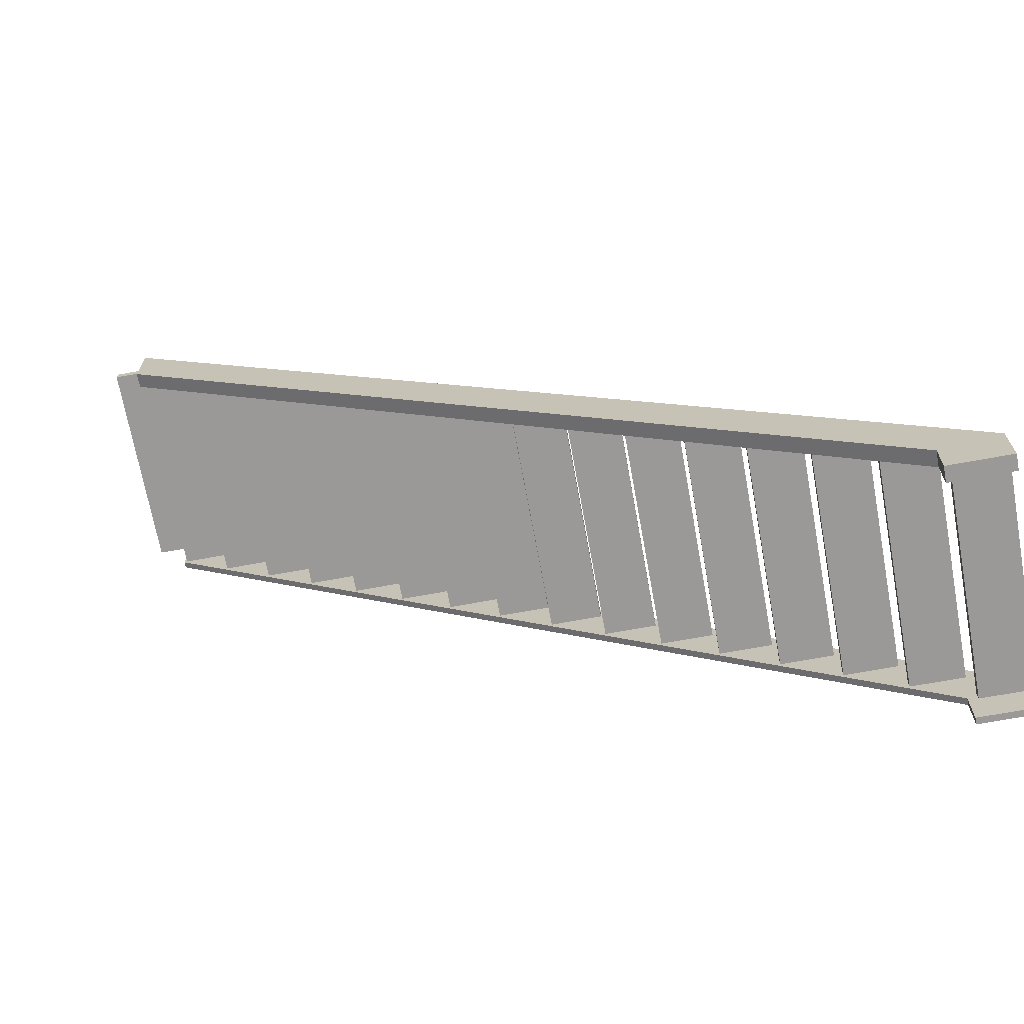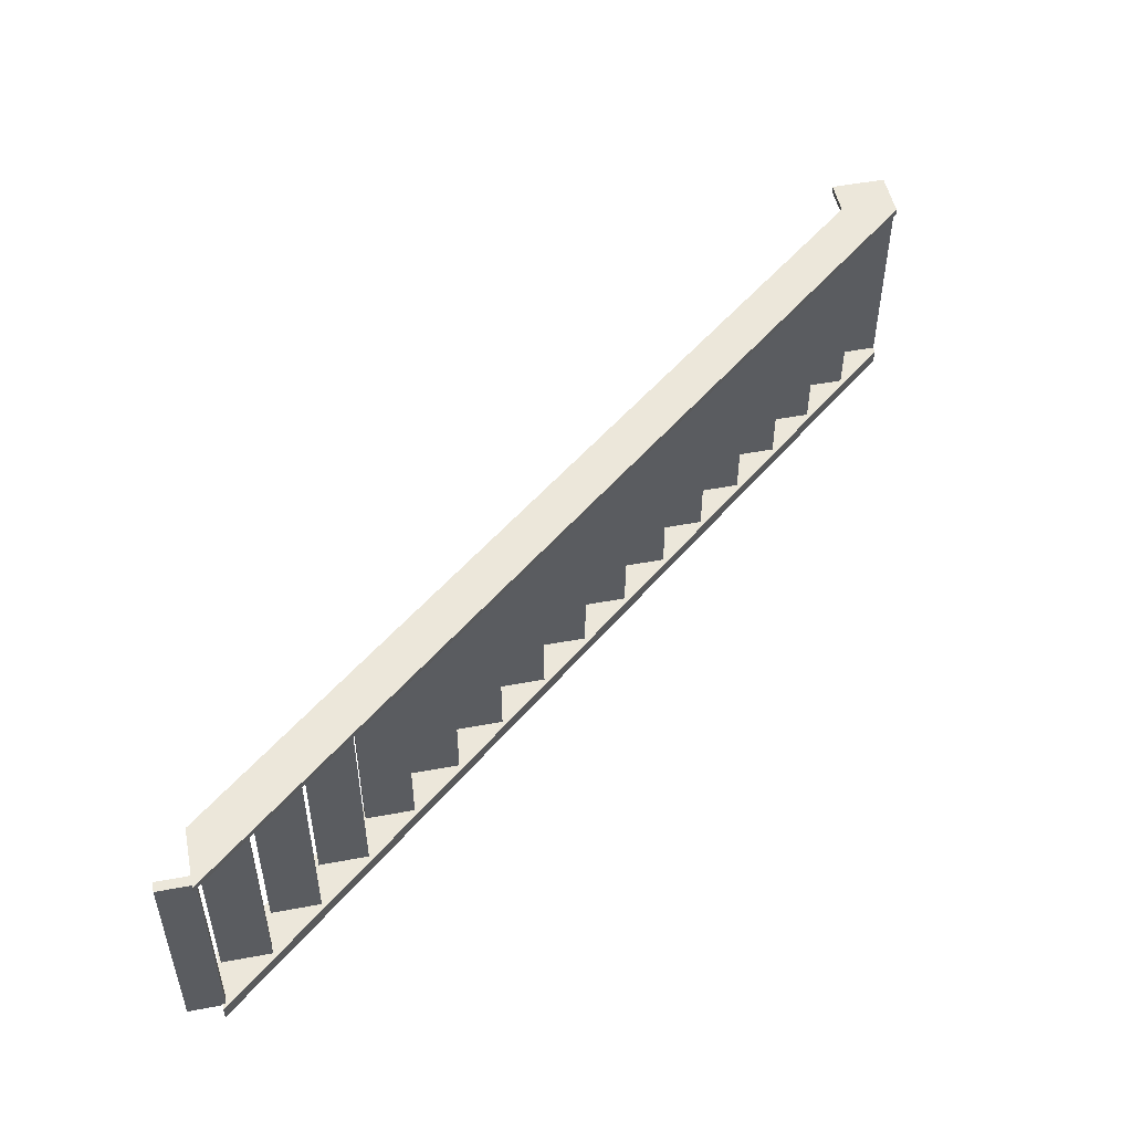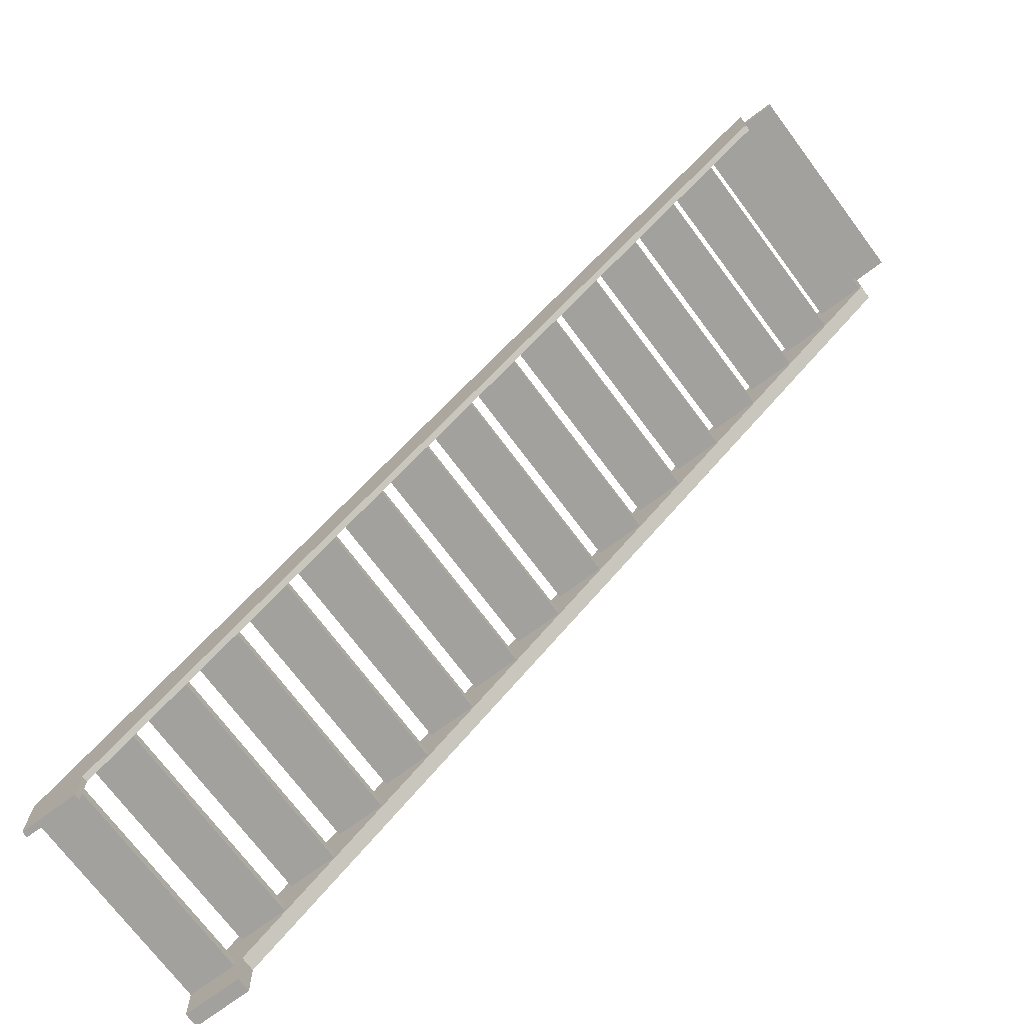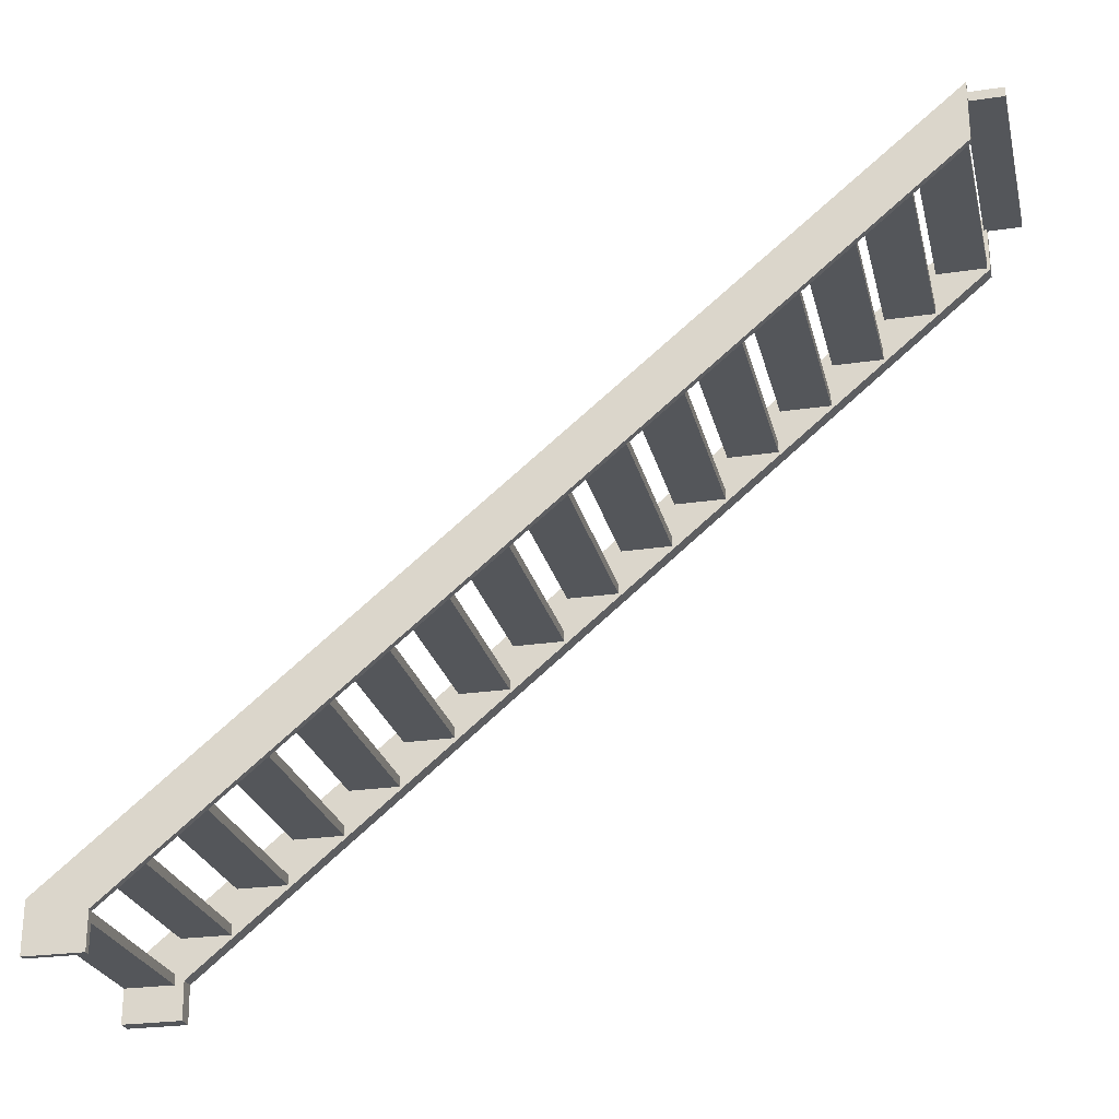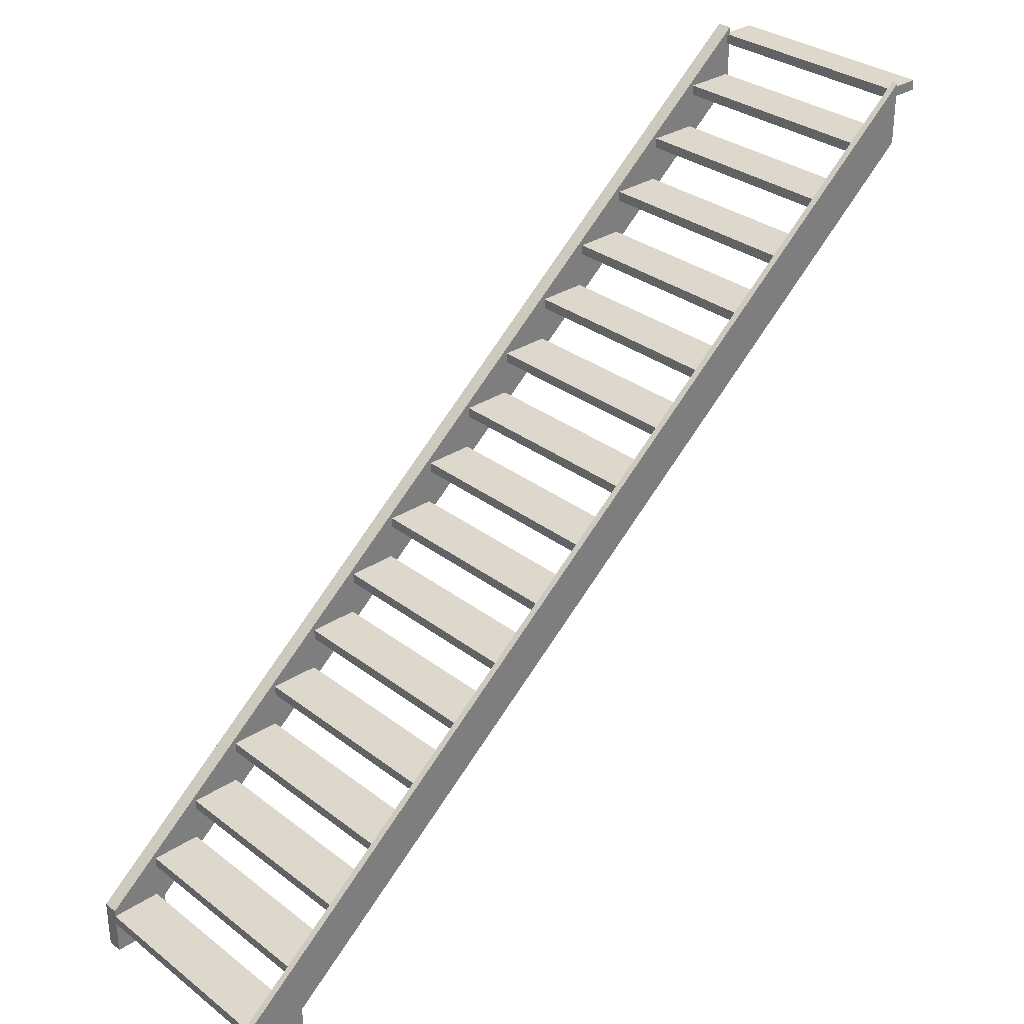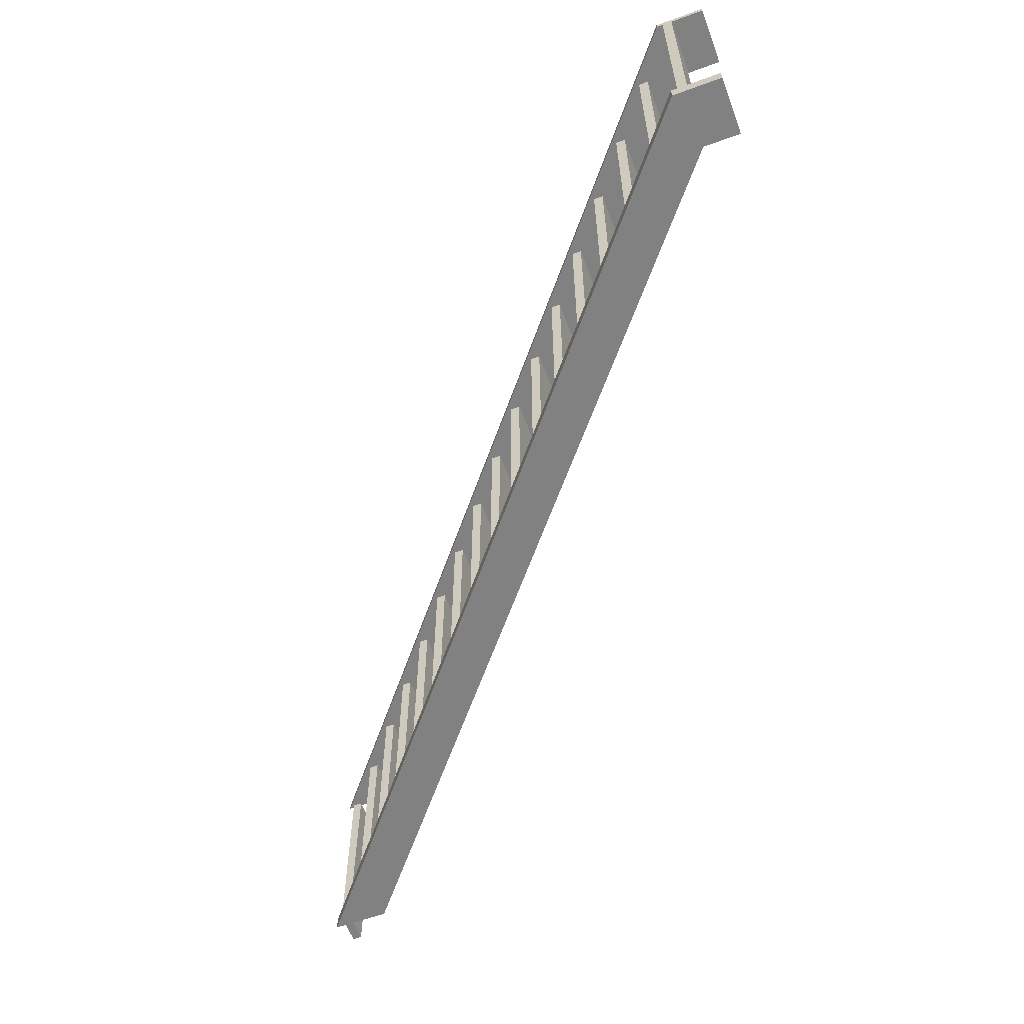
<metadata>
{"format":"obj","ext":"obj","renderer":"f3d","projection":"perspective","resolution":1024,"background":"white","views":[{"elev":-69.0,"azim":-169.6,"up":"+Y"},{"elev":51.2,"azim":168.5,"up":"+Z"},{"elev":-72.0,"azim":36.8,"up":"+Y"},{"elev":-25.6,"azim":13.3,"up":"+Y"},{"elev":31.3,"azim":-42.7,"up":"+Y"},{"elev":-60.4,"azim":-69.5,"up":"+Z"}]}
</metadata>
<code>
g default
v -118.9 -34.84 -53.42
v -118.9 -34.84 -64.36
v -118.9 -35.34 -64.36
v -118.9 -35.34 -53.42
v -116.5 -34.84 -64.36
v -116.5 -34.84 -53.43
v -116.5 -35.34 -53.43
v -116.5 -35.34 -64.36
v -116.3 -32.64 -53.43
v -116.3 -32.64 -64.36
v -116.3 -33.13 -64.36
v -116.3 -33.13 -53.43
v -113.8 -32.64 -64.36
v -113.8 -32.64 -53.43
v -113.8 -33.13 -53.43
v -113.8 -33.13 -64.36
v -113.7 -30.44 -53.43
v -113.7 -30.44 -64.36
v -113.7 -30.93 -64.36
v -113.7 -30.93 -53.43
v -111.2 -30.44 -64.37
v -111.2 -30.44 -53.43
v -111.2 -30.93 -53.43
v -111.2 -30.93 -64.37
v -111 -28.24 -53.43
v -111 -28.24 -64.37
v -111 -28.73 -64.37
v -111 -28.73 -53.43
v -108.6 -28.24 -64.37
v -108.6 -28.24 -53.43
v -108.6 -28.73 -53.43
v -108.6 -28.73 -64.37
v -108.4 -26.04 -53.43
v -108.4 -26.04 -64.37
v -108.4 -26.53 -64.37
v -108.4 -26.53 -53.43
v -105.9 -26.04 -64.37
v -105.9 -26.04 -53.43
v -105.9 -26.53 -53.43
v -105.9 -26.53 -64.37
v -105.8 -23.83 -53.43
v -105.8 -23.83 -64.37
v -105.8 -24.33 -64.37
v -105.8 -24.33 -53.43
v -103.3 -23.83 -64.37
v -103.3 -23.83 -53.43
v -103.3 -24.33 -53.43
v -103.3 -24.33 -64.37
v -103.1 -21.63 -53.43
v -103.1 -21.63 -64.37
v -103.1 -22.13 -64.37
v -103.1 -22.13 -53.43
v -100.7 -21.63 -64.37
v -100.7 -21.63 -53.43
v -100.7 -22.13 -53.43
v -100.7 -22.13 -64.37
v -100.5 -19.43 -53.43
v -100.5 -19.43 -64.37
v -100.5 -19.93 -64.37
v -100.5 -19.93 -53.43
v -98.03 -19.43 -64.37
v -98.02 -19.43 -53.43
v -98.02 -19.93 -53.43
v -98.03 -19.93 -64.37
v -97.88 -17.23 -53.43
v -97.88 -17.23 -64.37
v -97.88 -17.73 -64.37
v -97.88 -17.73 -53.43
v -95.4 -17.23 -64.37
v -95.39 -17.23 -53.43
v -95.39 -17.73 -53.43
v -95.4 -17.73 -64.37
v -95.25 -15.03 -53.43
v -95.25 -15.03 -64.37
v -95.25 -15.53 -64.37
v -95.25 -15.53 -53.43
v -92.76 -15.03 -64.37
v -92.76 -15.03 -53.43
v -92.76 -15.53 -53.43
v -92.76 -15.53 -64.37
v -92.61 -12.83 -53.43
v -92.62 -12.83 -64.37
v -92.62 -13.33 -64.37
v -92.61 -13.33 -53.43
v -90.13 -12.83 -64.37
v -90.13 -12.83 -53.43
v -90.13 -13.33 -53.43
v -90.13 -13.33 -64.37
v -89.98 -10.63 -53.43
v -89.98 -10.63 -64.37
v -89.98 -11.13 -64.37
v -89.98 -11.13 -53.43
v -87.5 -10.63 -64.37
v -87.5 -10.63 -53.43
v -87.5 -11.13 -53.43
v -87.5 -11.13 -64.37
v -87.35 -8.428 -53.43
v -87.35 -8.428 -64.37
v -87.35 -8.926 -64.37
v -87.35 -8.926 -53.43
v -84.87 -8.428 -64.37
v -84.86 -8.428 -53.43
v -84.86 -8.926 -53.43
v -84.87 -8.926 -64.37
v -84.72 -6.228 -53.43
v -84.72 -6.228 -64.37
v -84.72 -6.725 -64.37
v -84.72 -6.725 -53.43
v -82.23 -6.228 -64.37
v -82.23 -6.228 -53.44
v -82.23 -6.725 -53.44
v -82.23 -6.725 -64.37
v -82.08 -4.027 -53.44
v -82.09 -4.027 -64.37
v -82.09 -4.524 -64.37
v -82.08 -4.524 -53.44
v -79.6 -4.027 -64.37
v -79.6 -4.027 -53.44
v -79.6 -4.524 -53.44
v -79.6 -4.524 -64.37
v -79.45 -1.826 -53.44
v -79.46 -1.826 -64.37
v -79.46 -2.323 -64.37
v -79.45 -2.323 -53.44
v -76.97 -1.826 -64.38
v -76.97 -1.826 -53.44
v -76.97 -2.323 -53.44
v -76.97 -2.323 -64.38
v -76.98 0.3554 -53.44
v -76.98 0.3554 -64.38
v -76.98 -0.1418 -64.38
v -76.98 -0.1418 -53.44
v -75.14 0.3554 -64.38
v -75.13 0.3554 -53.44
v -75.13 -0.1418 -53.44
v -75.14 -0.1418 -64.38
v -76.82 -2.39 -64.98
v -116 -35.16 -64.97
v -115.9 -31.99 -64.97
v -76.82 0.6907 -64.98
v -118.9 -34.52 -64.22
v -118.9 -36.42 -64.22
v -116 -35.16 -64.22
v -115.9 -31.99 -64.22
v -76.82 -2.39 -53.44
v -116 -35.16 -53.43
v -115.9 -31.99 -53.43
v -76.82 0.6907 -53.44
v -118.9 -34.52 -53.11
v -118.9 -36.42 -53.11
v -116 -35.16 -53.11
v -115.9 -31.99 -53.11
v -76.82 0.6907 -64.23
v -76.82 0.6907 -53.12
v -118.9 -34.52 -64.97
v -118.9 -36.42 -64.97
v -118.9 -34.52 -53.42
v -118.9 -36.42 -53.42
v -116 -37.04 -64.97
v -116 -37.04 -64.22
v -118.9 -37.04 -64.22
v -118.9 -37.04 -64.97
v -116 -37.04 -53.43
v -116 -37.04 -53.11
v -118.9 -37.04 -53.11
v -118.9 -37.04 -53.42
v -76.82 -2.39 -64.23
v -76.82 -2.39 -53.12
g StraightStair002
f 1 2 3 4
f 5 6 7 8
f 6 5 2 1
f 8 7 4 3
f 5 8 3 2
f 7 6 1 4
f 9 10 11 12
f 13 14 15 16
f 14 13 10 9
f 16 15 12 11
f 13 16 11 10
f 15 14 9 12
f 17 18 19 20
f 21 22 23 24
f 22 21 18 17
f 24 23 20 19
f 21 24 19 18
f 23 22 17 20
f 25 26 27 28
f 29 30 31 32
f 30 29 26 25
f 32 31 28 27
f 29 32 27 26
f 31 30 25 28
f 33 34 35 36
f 37 38 39 40
f 38 37 34 33
f 40 39 36 35
f 37 40 35 34
f 39 38 33 36
f 41 42 43 44
f 45 46 47 48
f 46 45 42 41
f 48 47 44 43
f 45 48 43 42
f 47 46 41 44
f 49 50 51 52
f 53 54 55 56
f 54 53 50 49
f 56 55 52 51
f 53 56 51 50
f 55 54 49 52
f 57 58 59 60
f 61 62 63 64
f 62 61 58 57
f 64 63 60 59
f 61 64 59 58
f 63 62 57 60
f 65 66 67 68
f 69 70 71 72
f 70 69 66 65
f 72 71 68 67
f 69 72 67 66
f 71 70 65 68
f 73 74 75 76
f 77 78 79 80
f 78 77 74 73
f 80 79 76 75
f 77 80 75 74
f 79 78 73 76
f 81 82 83 84
f 85 86 87 88
f 86 85 82 81
f 88 87 84 83
f 85 88 83 82
f 87 86 81 84
f 89 90 91 92
f 93 94 95 96
f 94 93 90 89
f 96 95 92 91
f 93 96 91 90
f 95 94 89 92
f 97 98 99 100
f 101 102 103 104
f 102 101 98 97
f 104 103 100 99
f 101 104 99 98
f 103 102 97 100
f 105 106 107 108
f 109 110 111 112
f 110 109 106 105
f 112 111 108 107
f 109 112 107 106
f 111 110 105 108
f 113 114 115 116
f 117 118 119 120
f 118 117 114 113
f 120 119 116 115
f 117 120 115 114
f 119 118 113 116
f 121 122 123 124
f 125 126 127 128
f 126 125 122 121
f 128 127 124 123
f 125 128 123 122
f 127 126 121 124
f 129 130 131 132
f 133 134 135 136
f 134 133 130 129
f 136 135 132 131
f 133 136 131 130
f 135 134 129 132
f 137 138 139 140
f 141 142 143 144
f 145 146 147 148
f 149 150 151 152
f 139 144 153 140
f 147 152 154 148
f 142 141 155 156
f 150 149 157 158
f 159 160 161 162
f 163 164 165 166
f 153 167 137 140
f 154 168 145 148
f 146 158 157 147
f 168 154 152 151
f 157 149 152 147
f 145 168 151 146
f 151 150 165 164
f 150 158 166 165
f 158 146 163 166
f 146 151 164 163
f 138 156 155 139
f 167 153 144 143
f 155 141 144 139
f 137 167 143 138
f 143 142 161 160
f 142 156 162 161
f 156 138 159 162
f 138 143 160 159

</code>
